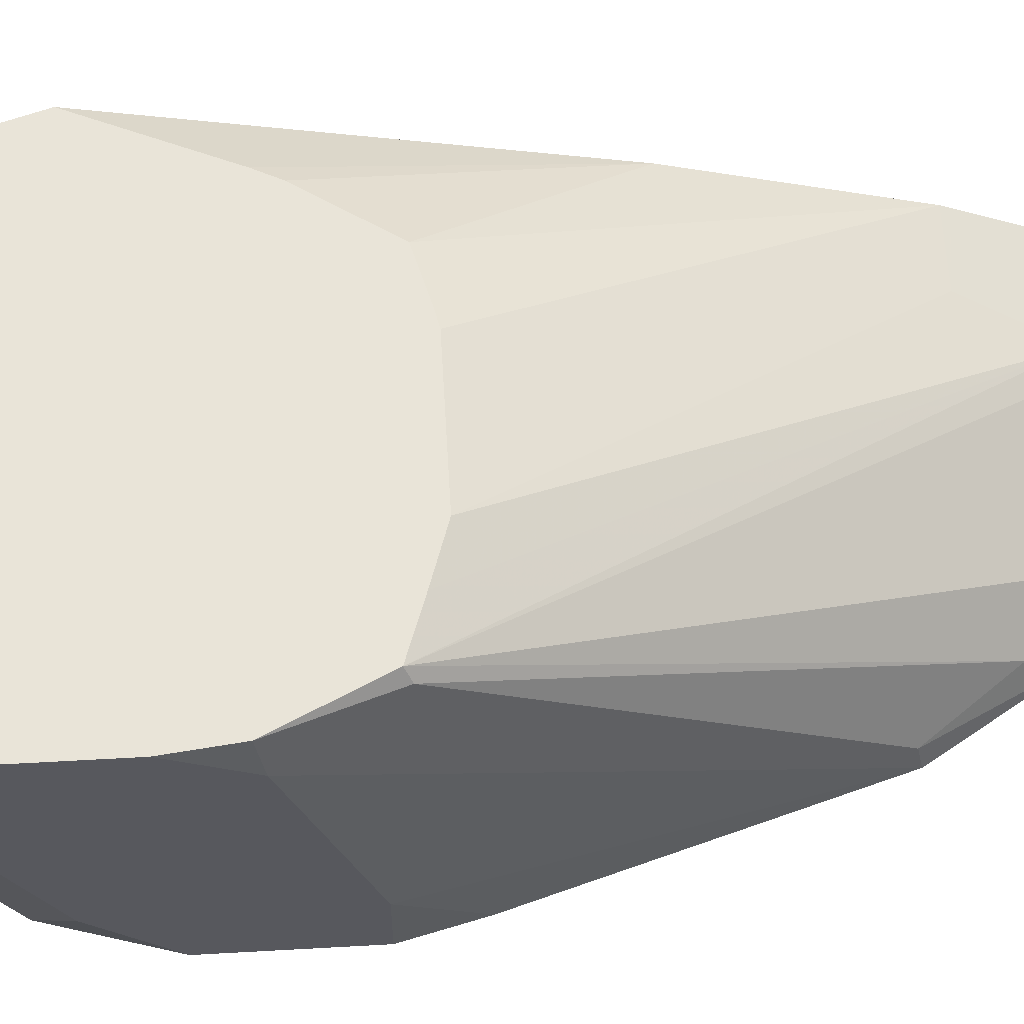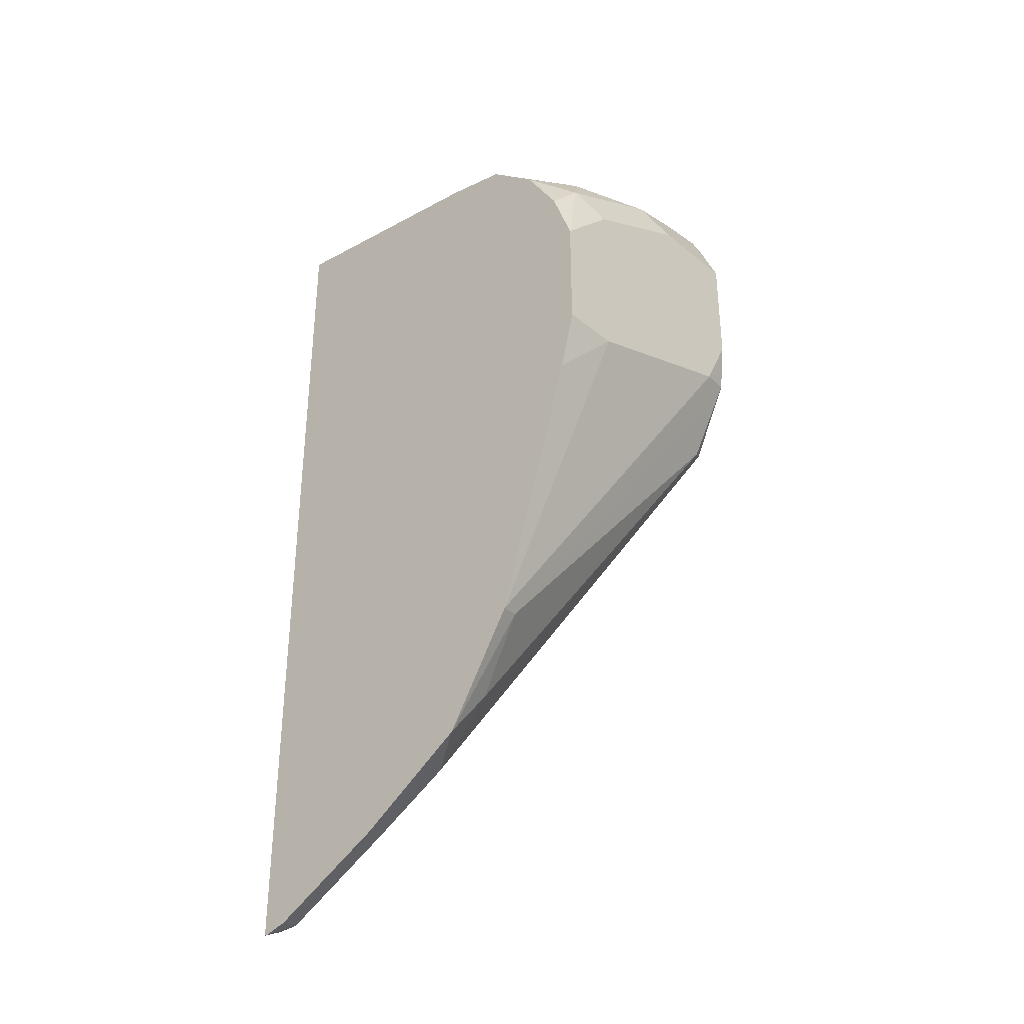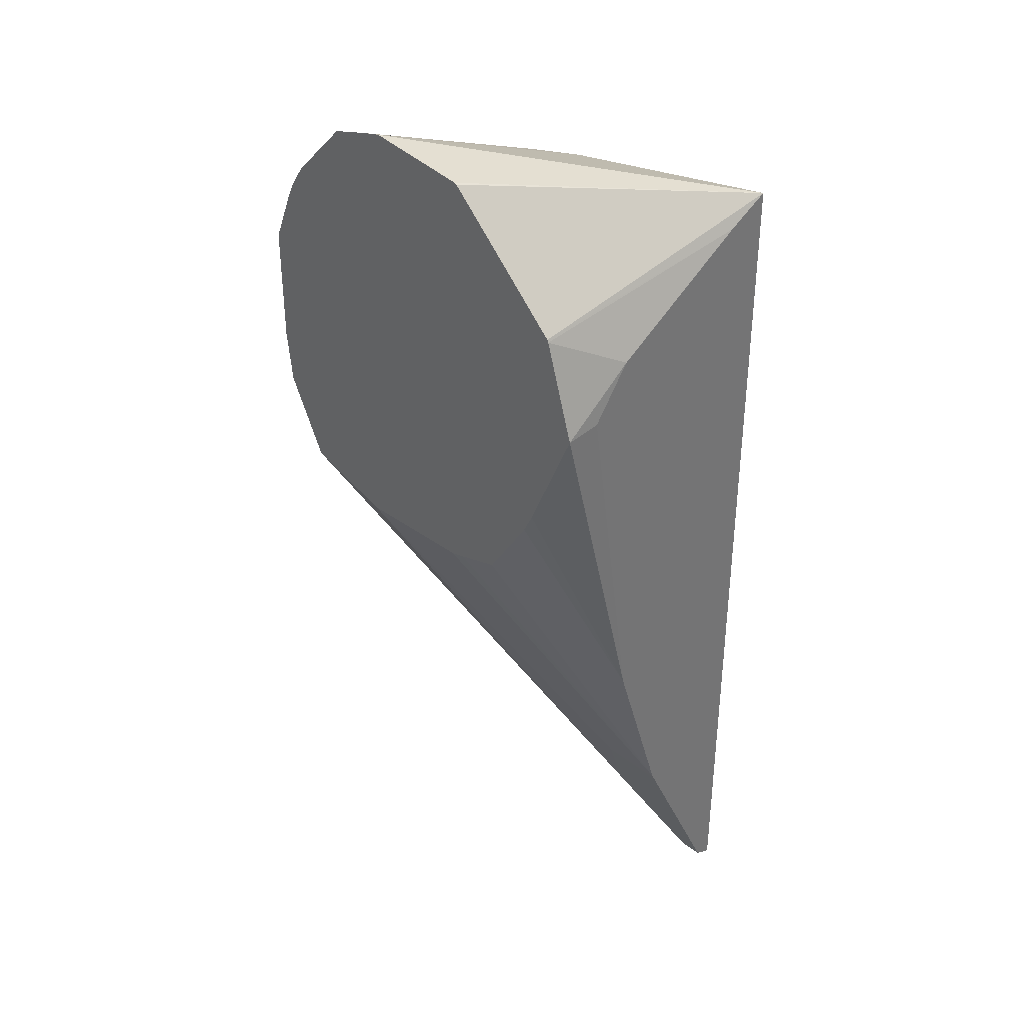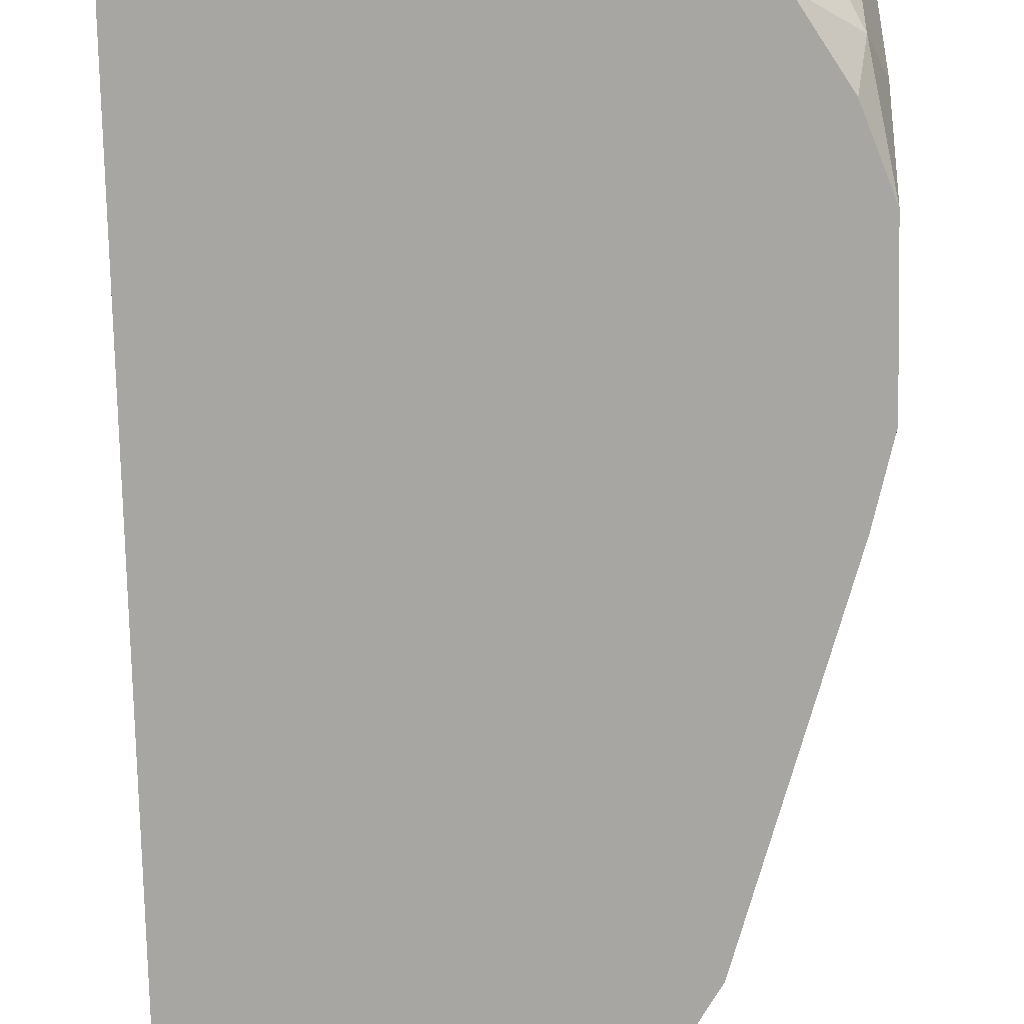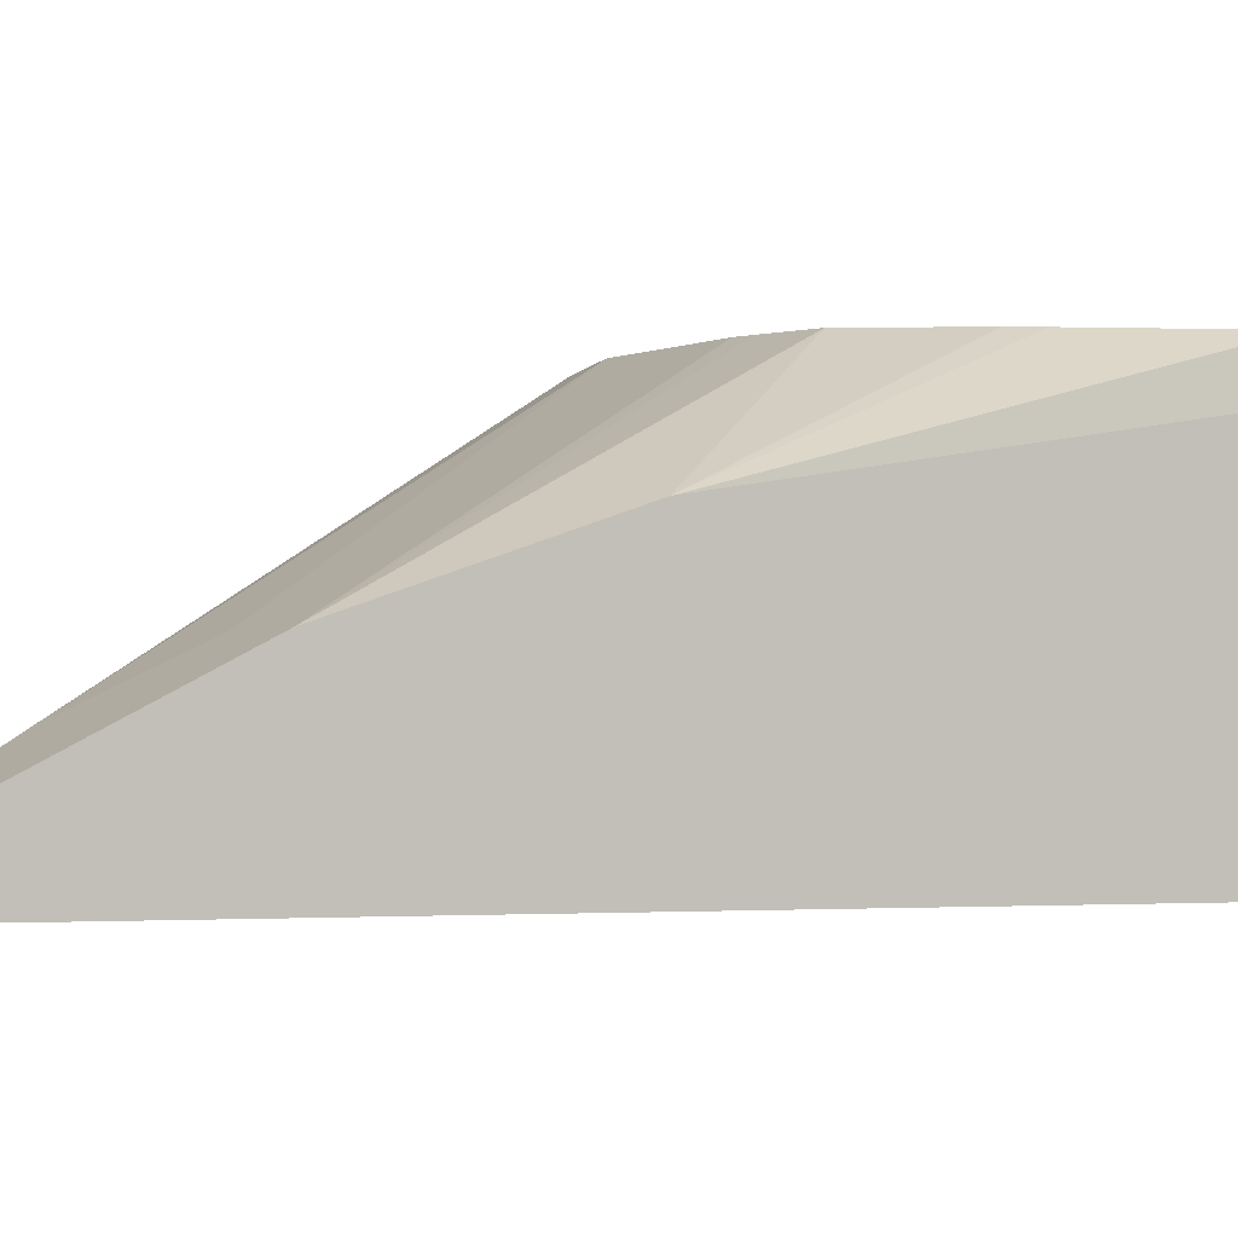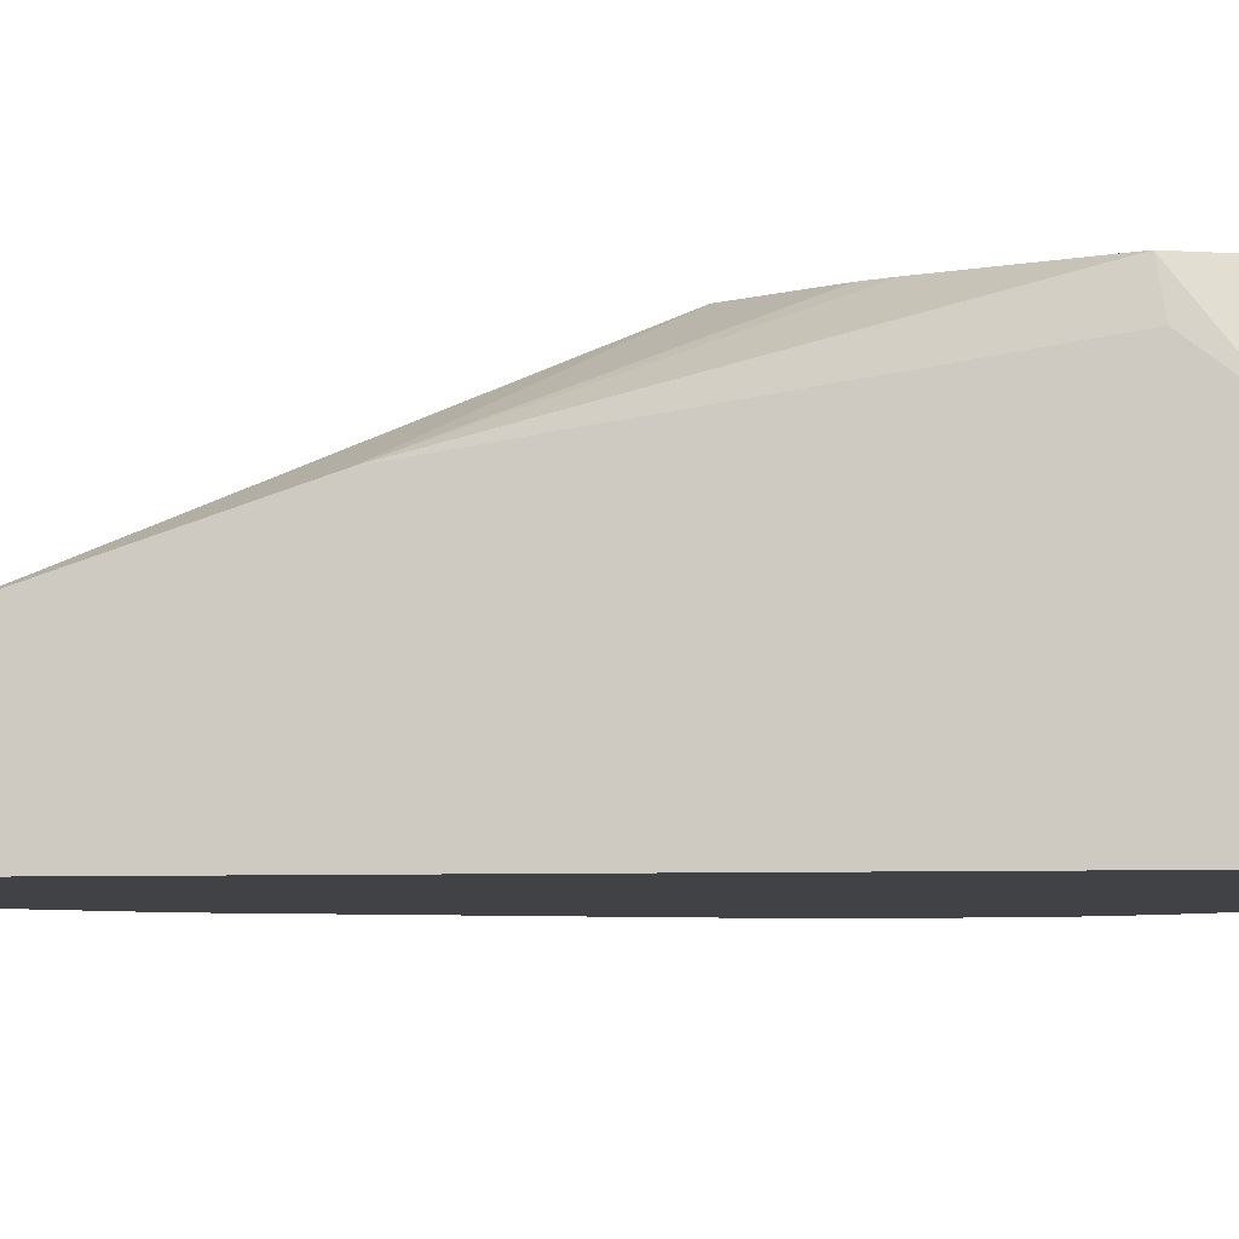
<metadata>
{"format":"obj","ext":"obj","renderer":"f3d","projection":"perspective","resolution":1024,"background":"white","views":[{"elev":60.6,"azim":86.7,"up":"+Y"},{"elev":-35.4,"azim":42.9,"up":"+Z"},{"elev":35.6,"azim":-135.7,"up":"+Z"},{"elev":-74.1,"azim":1.3,"up":"+Y"},{"elev":-2.2,"azim":-120.2,"up":"+Y"},{"elev":-6.6,"azim":-84.4,"up":"+Y"}]}
</metadata>
<code>
v 0.08145 0.496 0.1371
v 0.1655 0.496 0.1239
v 0.1703 0.589 0.1602
v 0.1346 0.589 0.155
v 0.1337 0.589 0.1546
v 0.09324 0.589 0.1142
v 0.08145 0.5117 0.1293
v 0.08145 0.496 -0.1755
v 0.1884 0.496 0.1188
v 0.1721 0.5853 0.1584
v 0.1765 0.589 0.1588
v 0.09297 0.589 0.1136
v 0.09282 0.589 0.1133
v 0.08145 0.5635 0.09974
v 0.08145 0.5026 -0.1721
v 0.08289 0.496 -0.1755
v 0.1888 0.496 0.1186
v 0.1911 0.5887 0.1549
v 0.191 0.589 0.155
v 0.08263 0.589 0.07972
v 0.08145 0.5773 0.08183
v 0.08951 0.5026 -0.1721
v 0.08145 0.5152 -0.147
v 0.09084 0.496 -0.1735
v 0.2066 0.496 0.1033
v 0.2134 0.5164 0.1102
v 0.1915 0.589 0.1546
v 0.09952 0.589 0.04131
v 0.08145 0.5577 -0.04129
v 0.08145 0.558 -0.04011
v 0.1308 0.5026 -0.1515
v 0.1033 0.5371 -0.1033
v 0.1102 0.5233 -0.1308
v 0.2116 0.589 0.01562
v 0.08145 0.5359 -0.1057
v 0.1322 0.496 -0.1528
v 0.2069 0.496 0.103
v 0.2221 0.5061 0.09293
v 0.2221 0.5474 0.1136
v 0.2134 0.5784 0.1308
v 0.2116 0.589 0.1345
v 0.1031 0.589 0.03422
v 0.119 0.589 0.01046
v 0.08145 0.5371 -0.1033
v 0.1549 0.5061 -0.1343
v 0.1703 0.496 -0.129
v 0.1806 0.589 0.0053
v 0.1962 0.589 0.01036
v 0.2134 0.5853 0.01374
v 0.1756 0.5061 -0.1136
v 0.2251 0.589 0.04342
v 0.2195 0.496 0.08285
v 0.2272 0.496 0.06195
v 0.2272 0.5164 0.08262
v 0.2199 0.589 0.1206
v 0.2165 0.589 0.1273
v 0.2272 0.5577 0.1033
v 0.134 0.589 0.006483
v 0.1393 0.589 0.0053
v 0.1941 0.496 -0.09081
v 0.1928 0.5026 -0.0895
v 0.2272 0.589 0.06195
v 0.2272 0.5784 0.04131
v 0.2272 0.496 0.02064
v 0.2272 0.589 0.1033
v 0.2272 0.5164 0.02064
v 0.2219 0.496 -0.0002532
f 29 43 44
f 18 27 19
f 27 40 41
f 28 42 29
f 29 42 43
f 32 47 33
f 31 46 36
f 31 34 45
f 32 35 44
f 32 44 59
f 32 59 47
f 27 39 40
f 31 45 46
f 26 39 27
f 22 32 33
f 25 38 26
f 25 37 38
f 23 35 32
f 22 34 31
f 22 33 34
f 22 23 32
f 22 36 24
f 22 31 36
f 20 30 21
f 20 29 30
f 20 28 29
f 17 26 18
f 33 47 48
f 26 38 39
f 33 48 34
f 45 50 46
f 34 50 45
f 17 25 26
f 64 67 66
f 60 63 66
f 60 61 63
f 60 66 67
f 55 57 65
f 53 57 54
f 53 65 57
f 53 62 65
f 53 63 62
f 53 66 63
f 53 64 66
f 51 63 61
f 51 62 63
f 34 49 50
f 49 51 61
f 46 61 60
f 46 50 61
f 44 58 59
f 43 58 44
f 40 56 41
f 39 57 55
f 39 54 57
f 39 56 40
f 39 55 56
f 38 54 39
f 38 53 54
f 38 52 53
f 37 52 38
f 34 51 49
f 49 61 50
f 16 22 24
f 18 26 27
f 14 20 21
f 2 9 10
f 1 9 2
f 1 17 9
f 1 25 17
f 1 37 25
f 1 52 37
f 1 53 52
f 1 64 53
f 1 67 64
f 1 60 67
f 1 46 60
f 1 36 46
f 1 24 36
f 1 16 24
f 1 15 8
f 1 23 15
f 1 35 23
f 1 44 35
f 1 29 44
f 1 30 29
f 1 21 30
f 1 14 21
f 1 7 14
f 1 6 7
f 1 5 6
f 1 4 5
f 1 3 4
f 1 2 3
f 15 23 22
f 2 10 3
f 3 10 11
f 1 8 16
f 3 19 27
f 13 20 14
f 3 11 19
f 9 11 10
f 9 19 11
f 9 18 19
f 9 17 18
f 8 22 16
f 8 15 22
f 7 13 14
f 6 12 7
f 3 5 4
f 3 6 5
f 3 12 6
f 3 13 12
f 3 20 13
f 7 12 13
f 3 28 20
f 3 27 41
f 3 41 56
f 3 56 55
f 3 55 65
f 3 65 62
f 3 51 34
f 3 34 48
f 3 62 51
f 3 47 59
f 3 59 58
f 3 58 43
f 3 43 42
f 3 42 28
f 3 48 47

</code>
